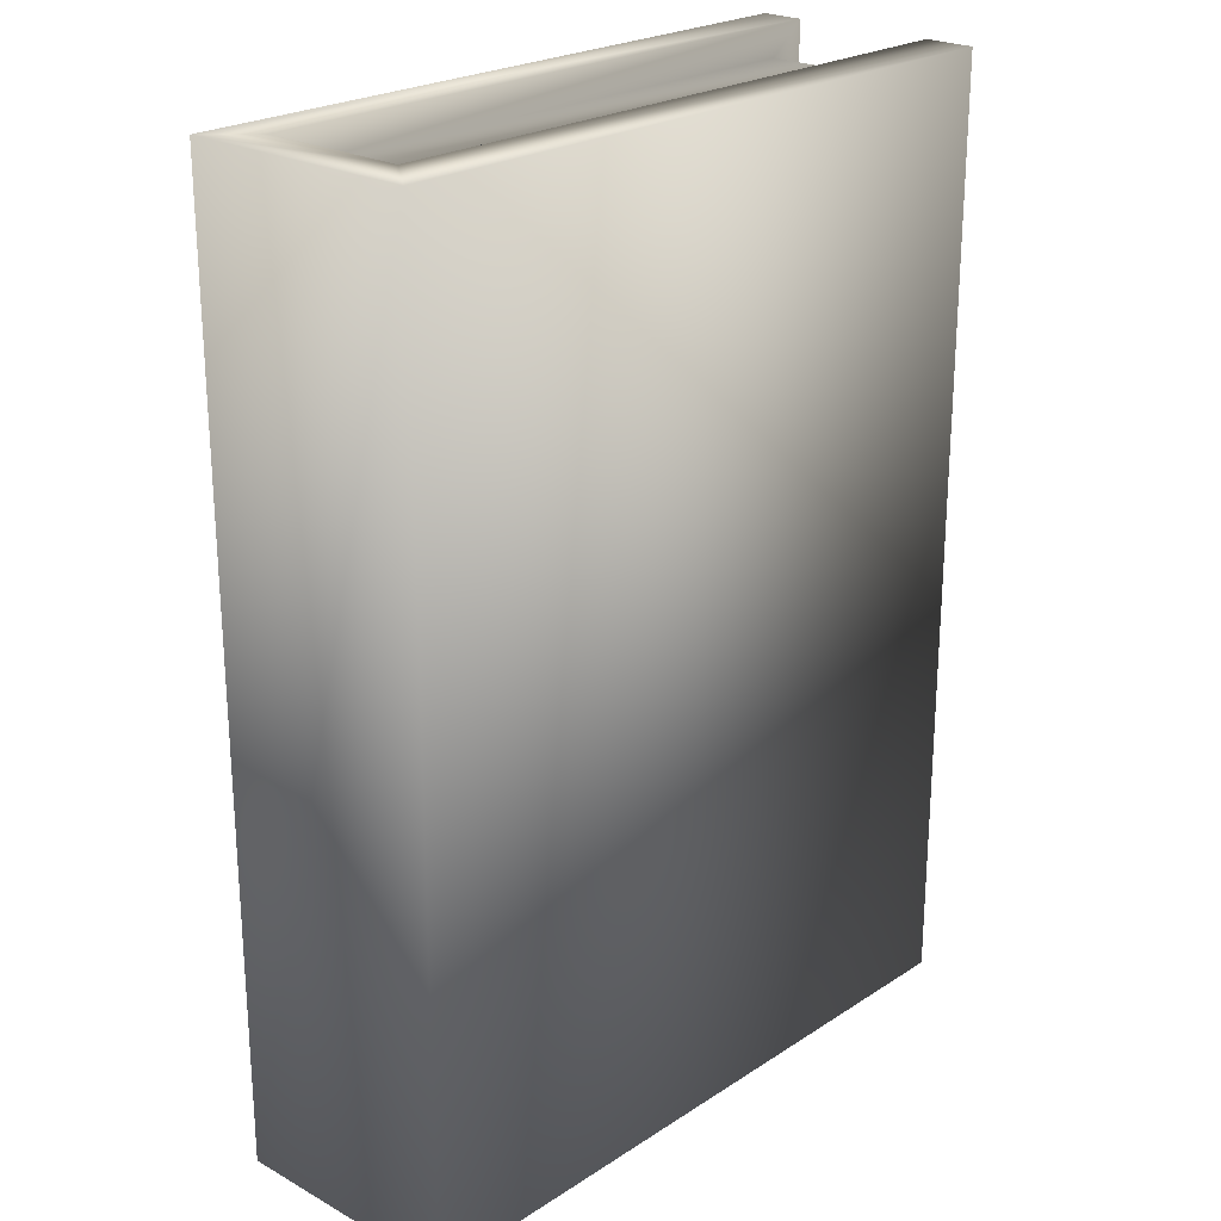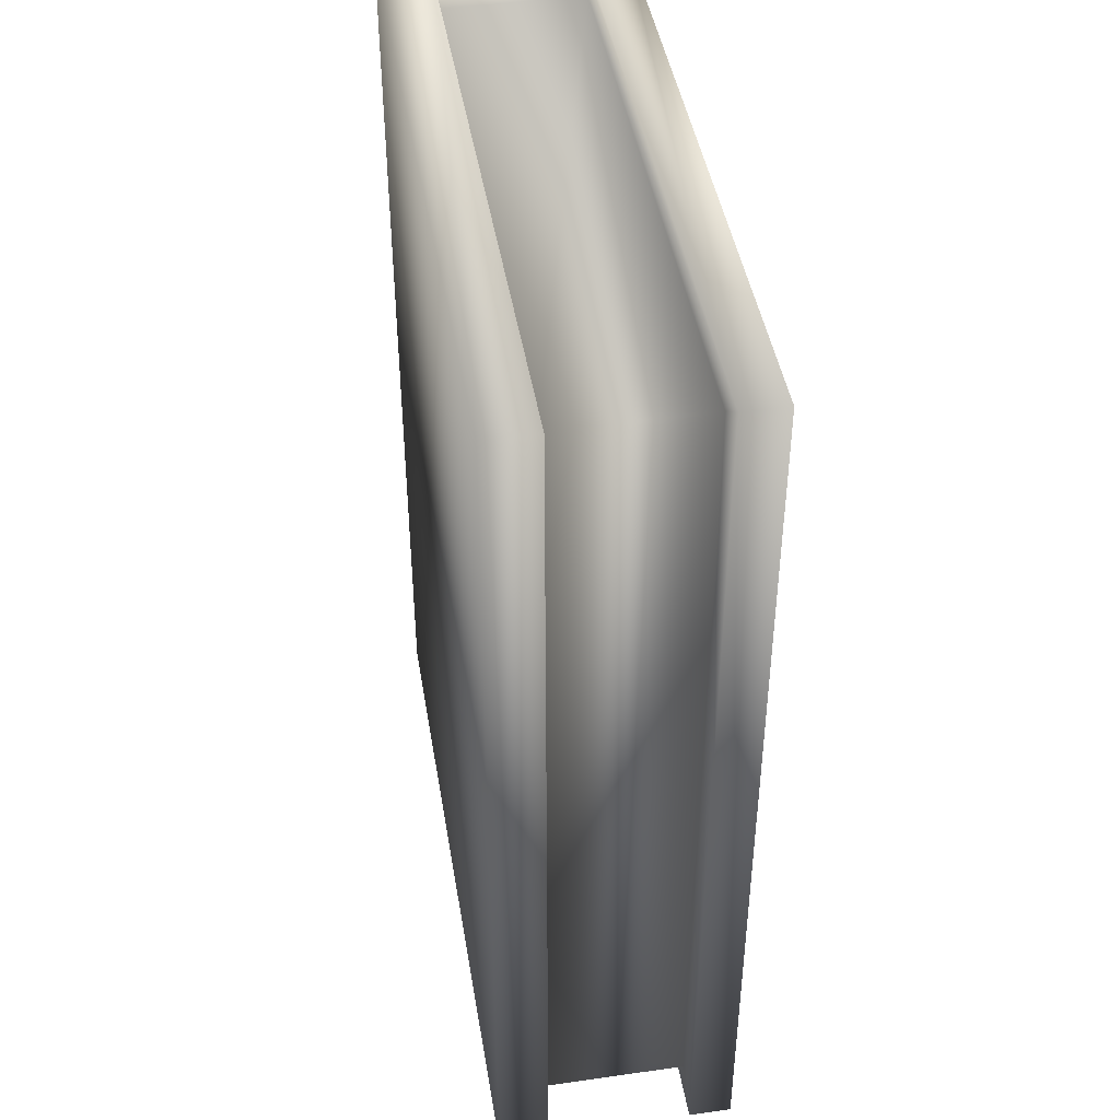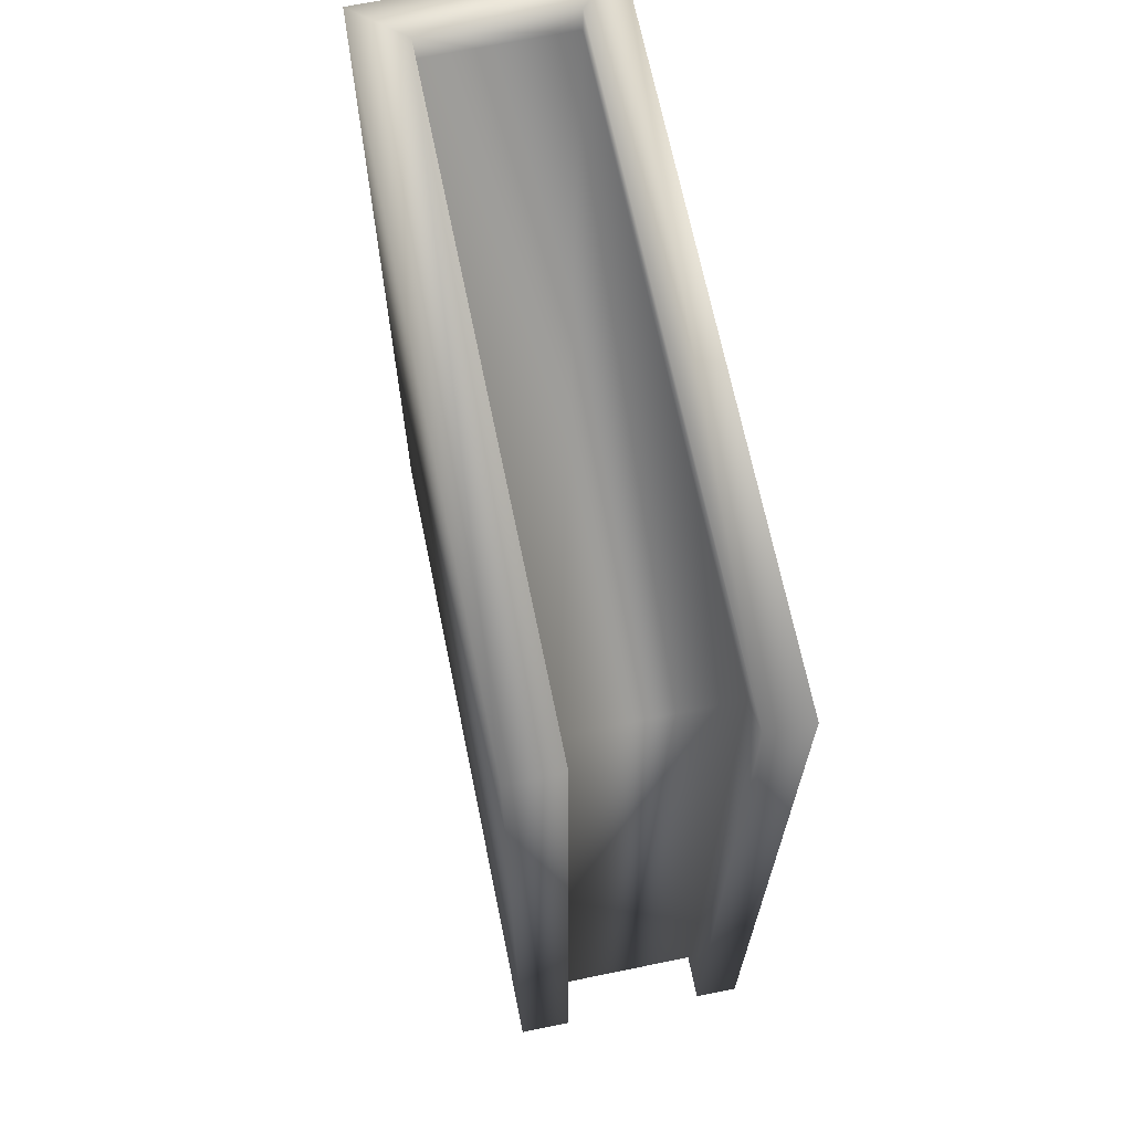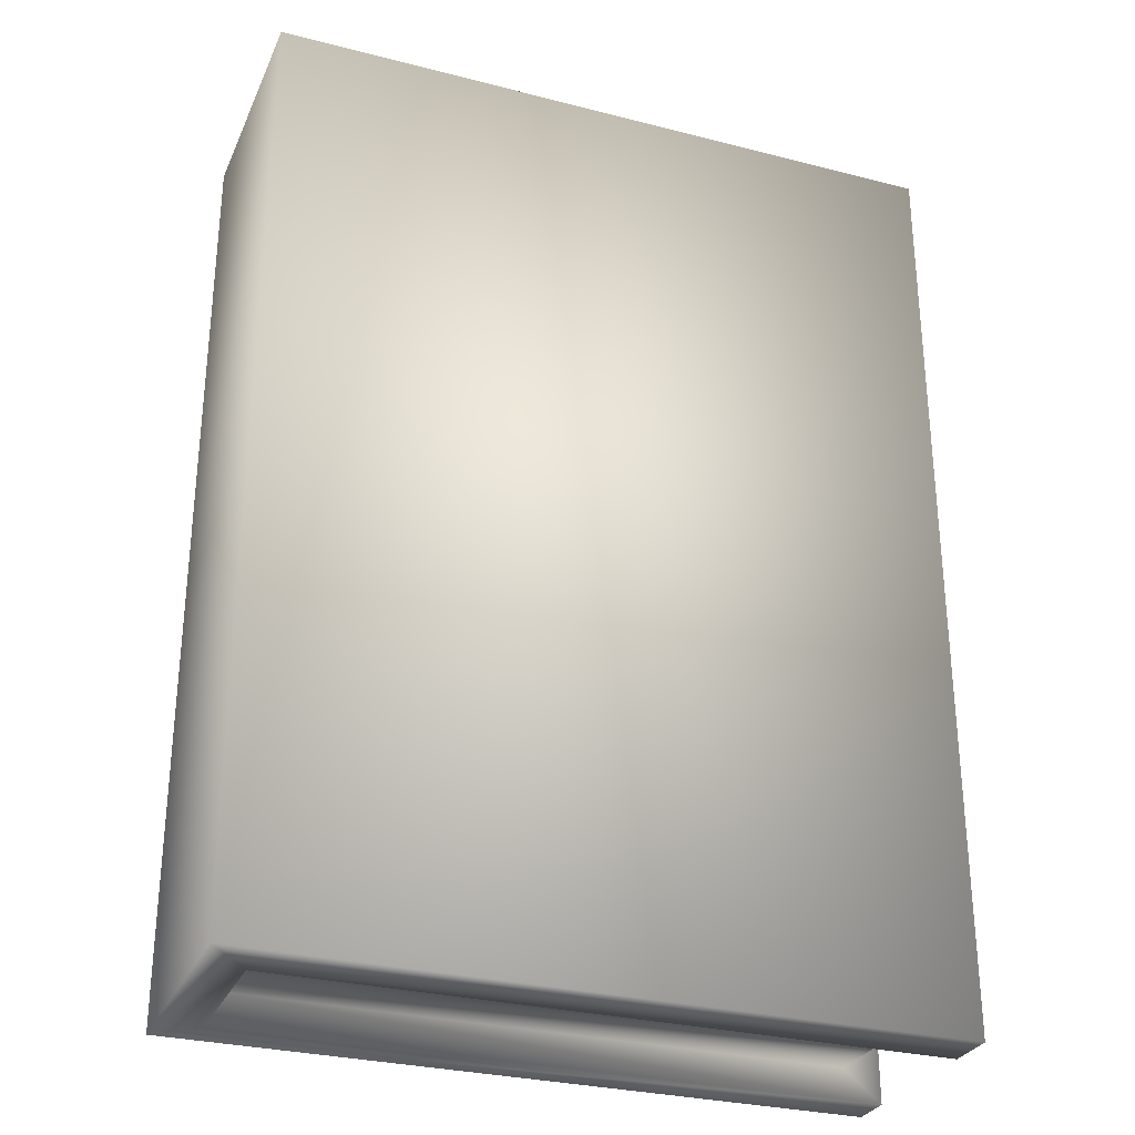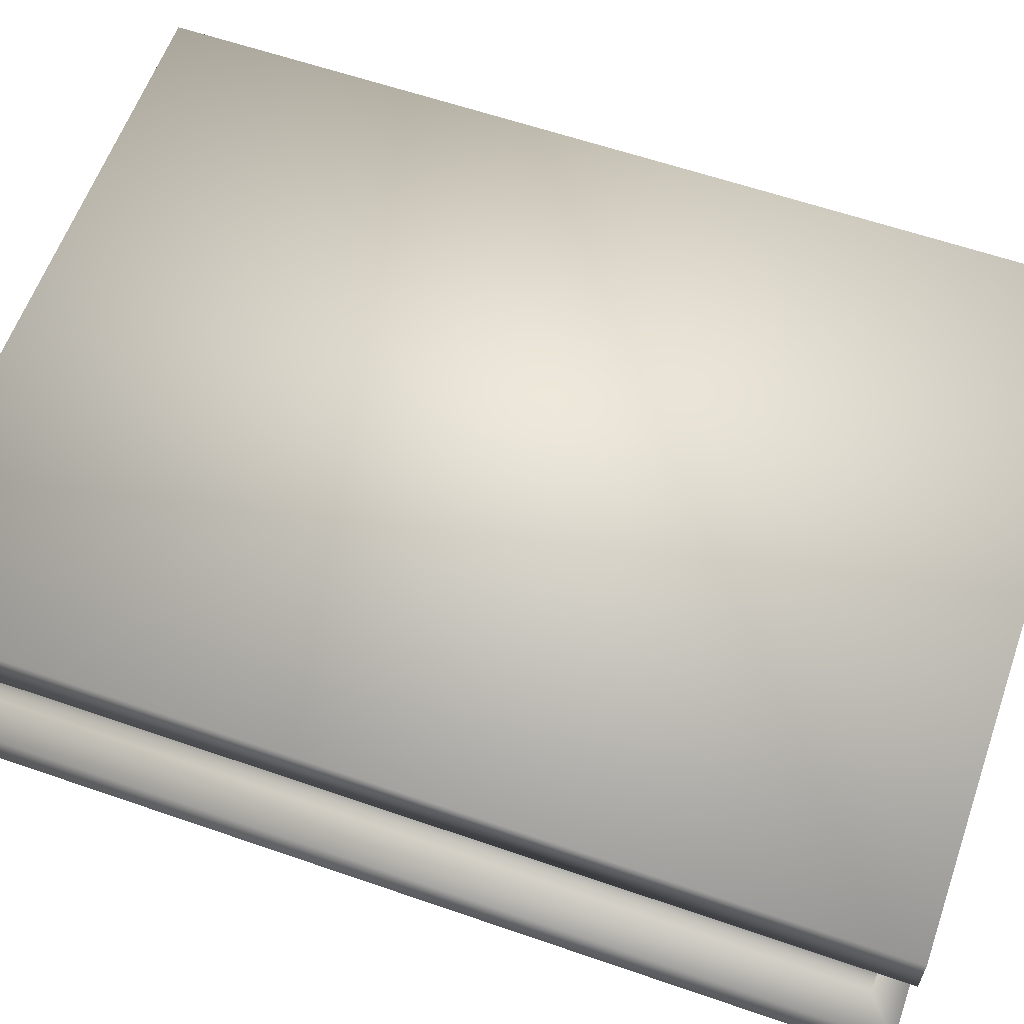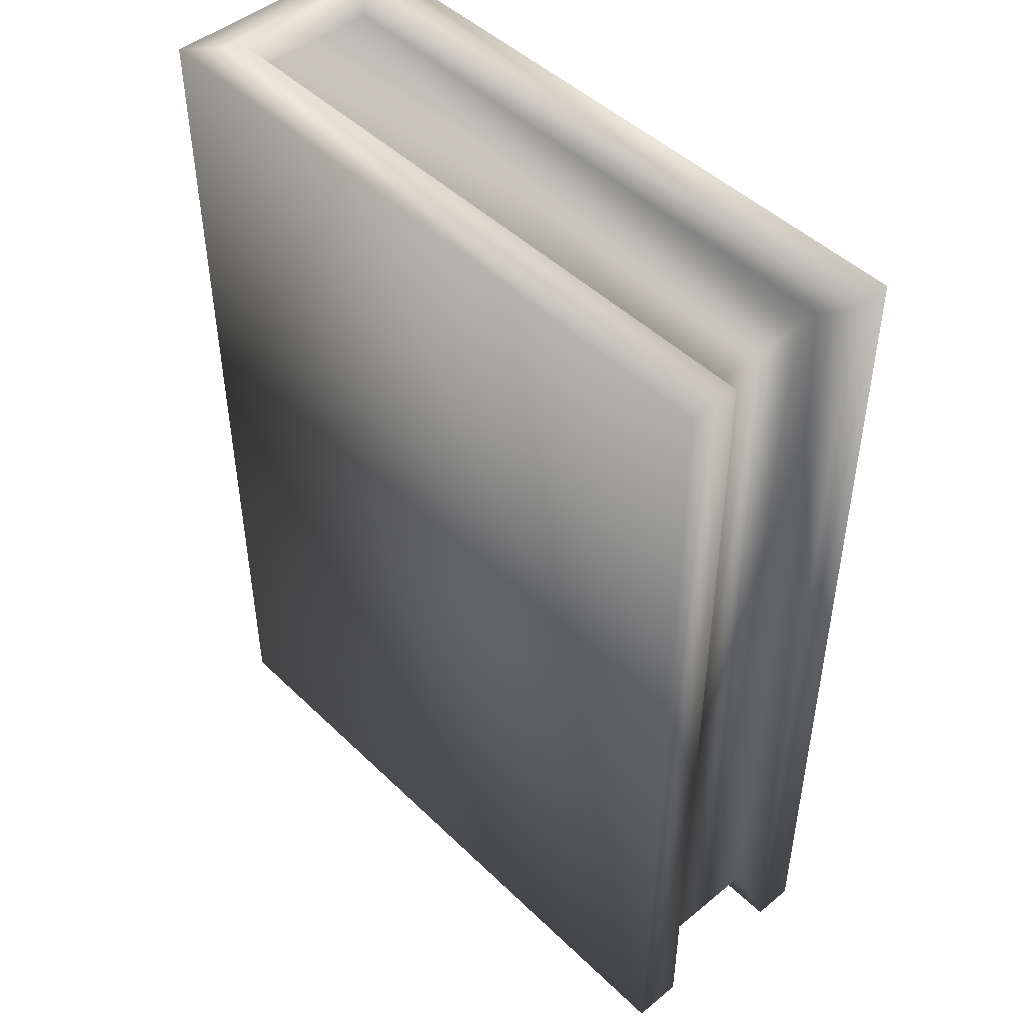
<metadata>
{"format":"obj","ext":"obj","renderer":"f3d","projection":"perspective","resolution":1024,"background":"white","views":[{"elev":23.4,"azim":132.7,"up":"+Z"},{"elev":44.2,"azim":-99.4,"up":"+Z"},{"elev":68.1,"azim":-101.6,"up":"+Z"},{"elev":-29.6,"azim":159.3,"up":"+Z"},{"elev":60.3,"azim":-70.5,"up":"+Y"},{"elev":47.2,"azim":-132.7,"up":"+Z"}]}
</metadata>
<code>
g febg_mothership_001_book_01
v 0.3457 -4.768e-07 -0.4721
v 0.3457 -4.768e-07 0.4721
v 0.3457 0.2391 0.4721
v 0.3457 0.2391 -0.4721
v -0.3457 0.2391 0.4721
v -0.3457 0.2391 -0.4721
v 0.3039 0.1885 -0.4721
v 0.3457 -4.768e-07 -0.4721
v -0.3457 0.1885 -0.4721
v -0.3457 0.1885 0.4721
v -0.3457 0.1885 -0.4721
v -0.3076 0.1885 0.4411
v -0.3076 0.1885 -0.4408
v -0.3076 0.04268 -0.4408
v -0.3076 0.04268 0.4411
v -0.3457 0.04268 -0.4721
v -0.3457 0.04268 0.4721
v -0.3457 4.172e-07 -0.4721
v -0.3457 -4.768e-07 0.4721
v -0.3076 0.1885 -0.4408
v 0.3039 0.1885 -0.4408
v 0.3039 0.04268 -0.4408
v -0.3076 0.04268 -0.4408
v -0.3457 0.04268 -0.4721
v 0.3039 0.04268 -0.4721
v -0.3457 4.172e-07 -0.4721
v 0.3457 -4.768e-07 0.4721
v -0.3457 -4.768e-07 0.4721
v -0.3457 0.04268 0.4721
v 0.3039 0.04268 0.4721
v 0.3039 0.1885 0.4721
v 0.3457 0.2391 0.4721
v -0.3457 0.2391 0.4721
v -0.3457 0.1885 0.4721
v -0.3076 0.1885 0.4411
v 0.3039 0.04268 0.4411
v -0.3076 0.04268 0.4411
v 0.3039 0.1885 0.4411
g febg_mothership_001_book_01_0
f 3 2 1
f 4 3 1
f 5 3 4
f 6 5 4
f 4 7 6
f 7 4 8
f 5 6 9
f 10 5 9
f 7 11 6
f 10 9 12
f 9 13 12
f 13 14 12
f 14 15 12
f 14 16 15
f 16 17 15
f 17 16 18
f 19 17 18
f 11 7 20
f 7 21 20
f 21 22 20
f 21 7 22
f 22 23 20
f 24 23 22
f 7 25 22
f 25 24 22
f 25 7 8
f 25 8 24
f 8 26 24
f 29 28 27
f 30 29 27
f 30 27 31
f 27 32 31
f 32 33 31
f 33 34 31
f 31 34 35
f 30 36 29
f 30 31 36
f 36 37 29
f 37 36 35
f 31 38 36
f 36 38 35
f 38 31 35

</code>
